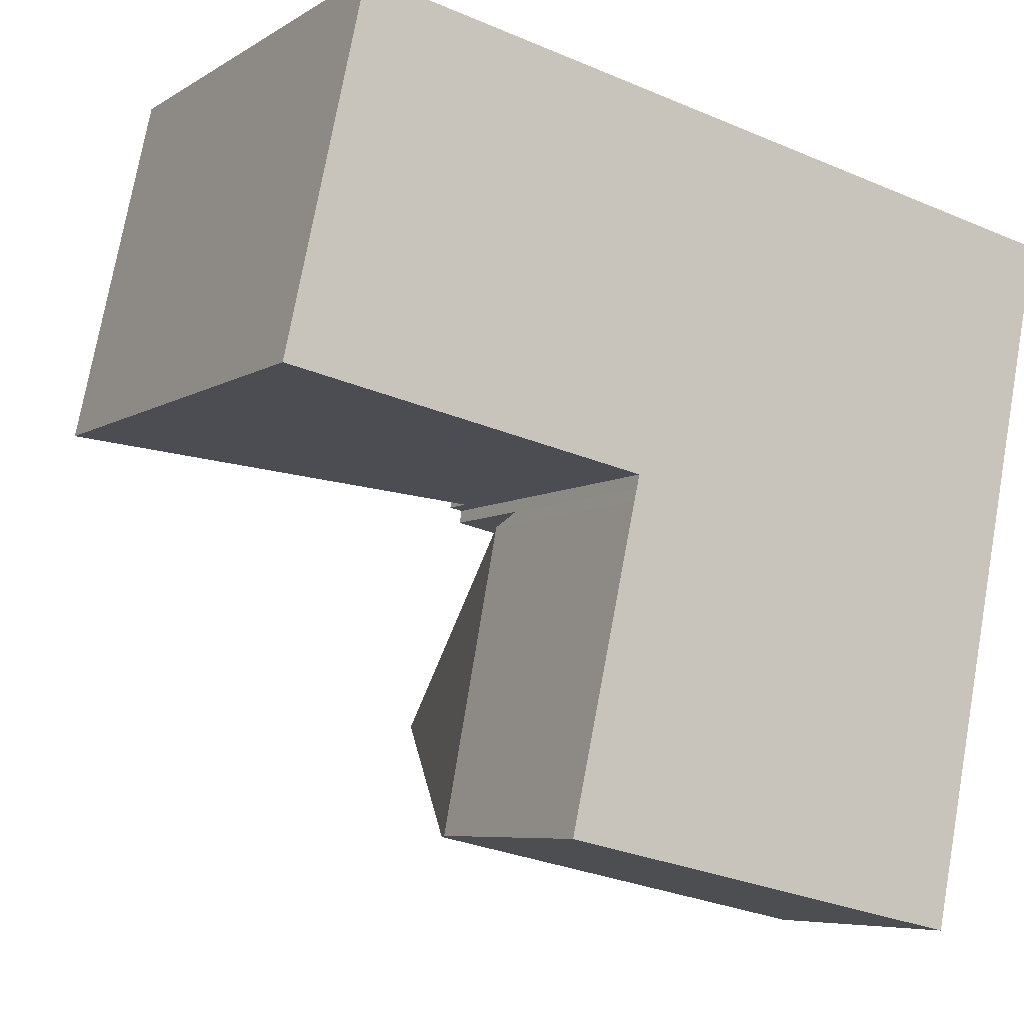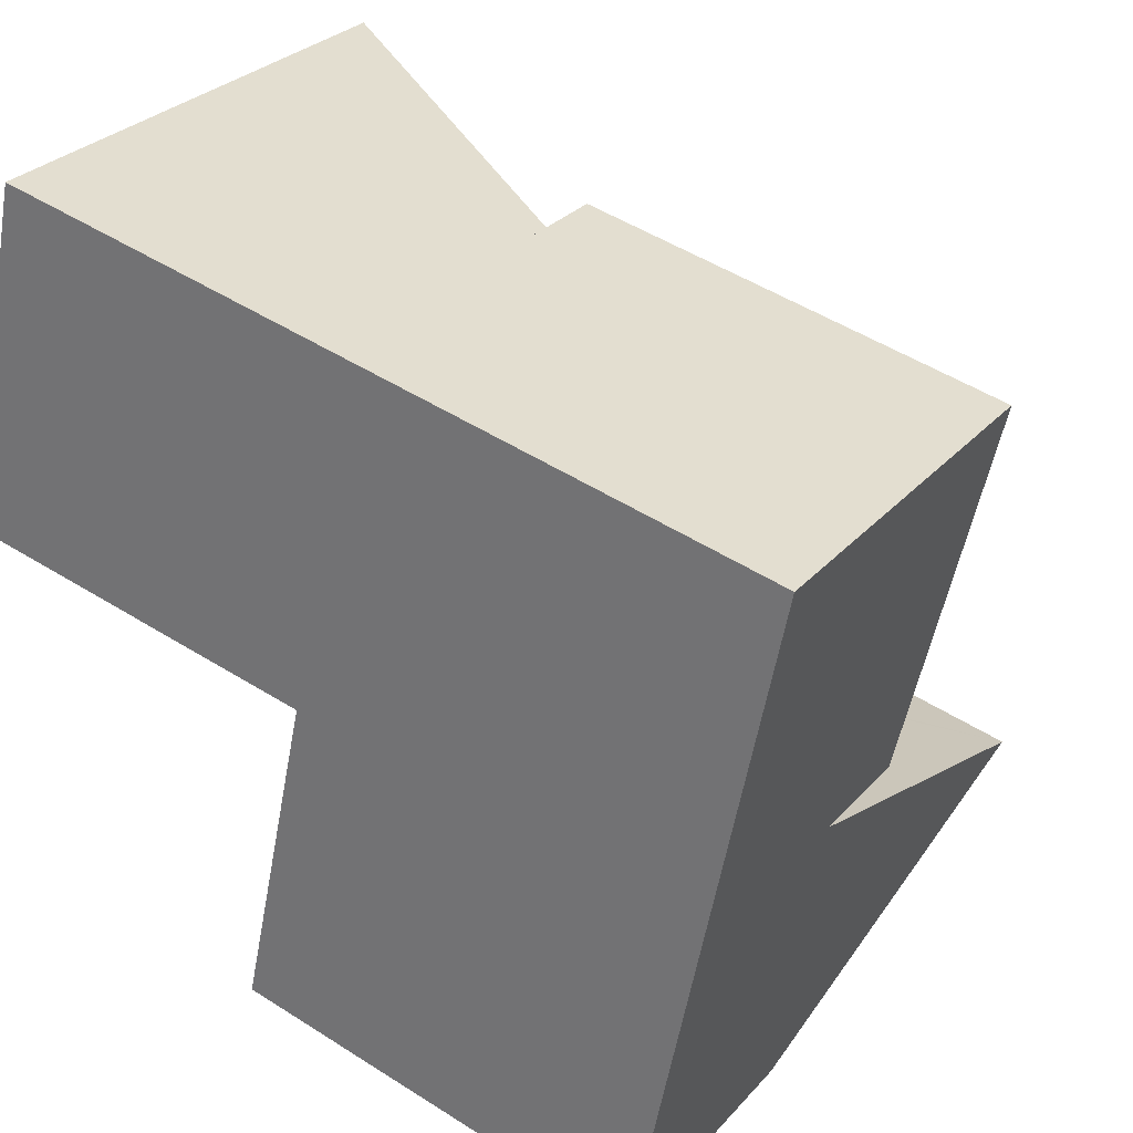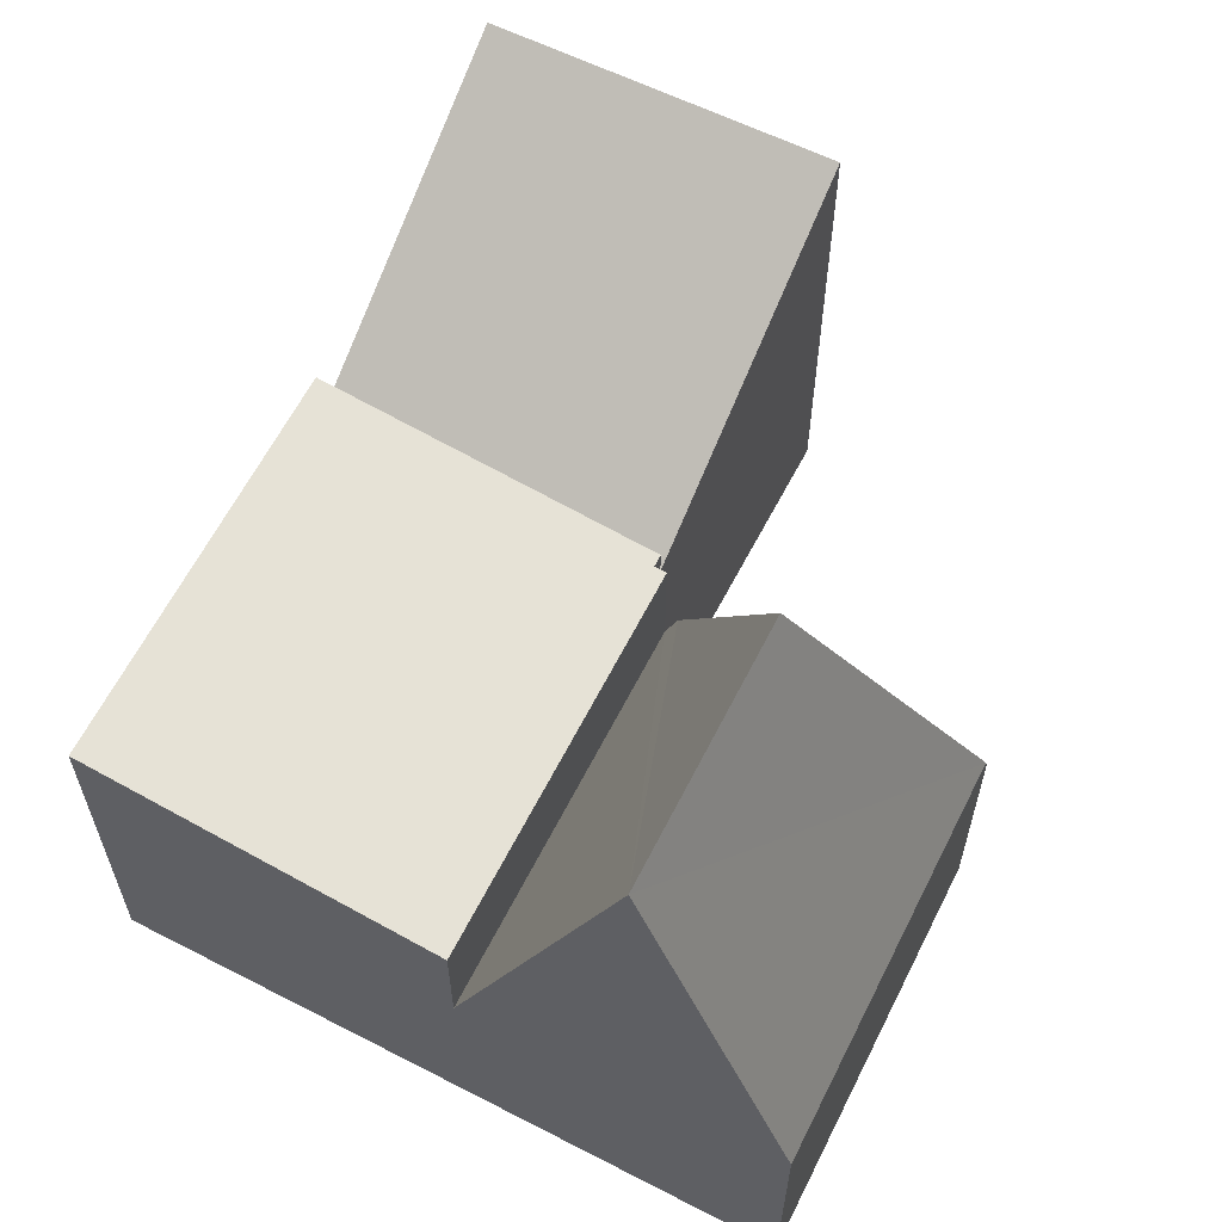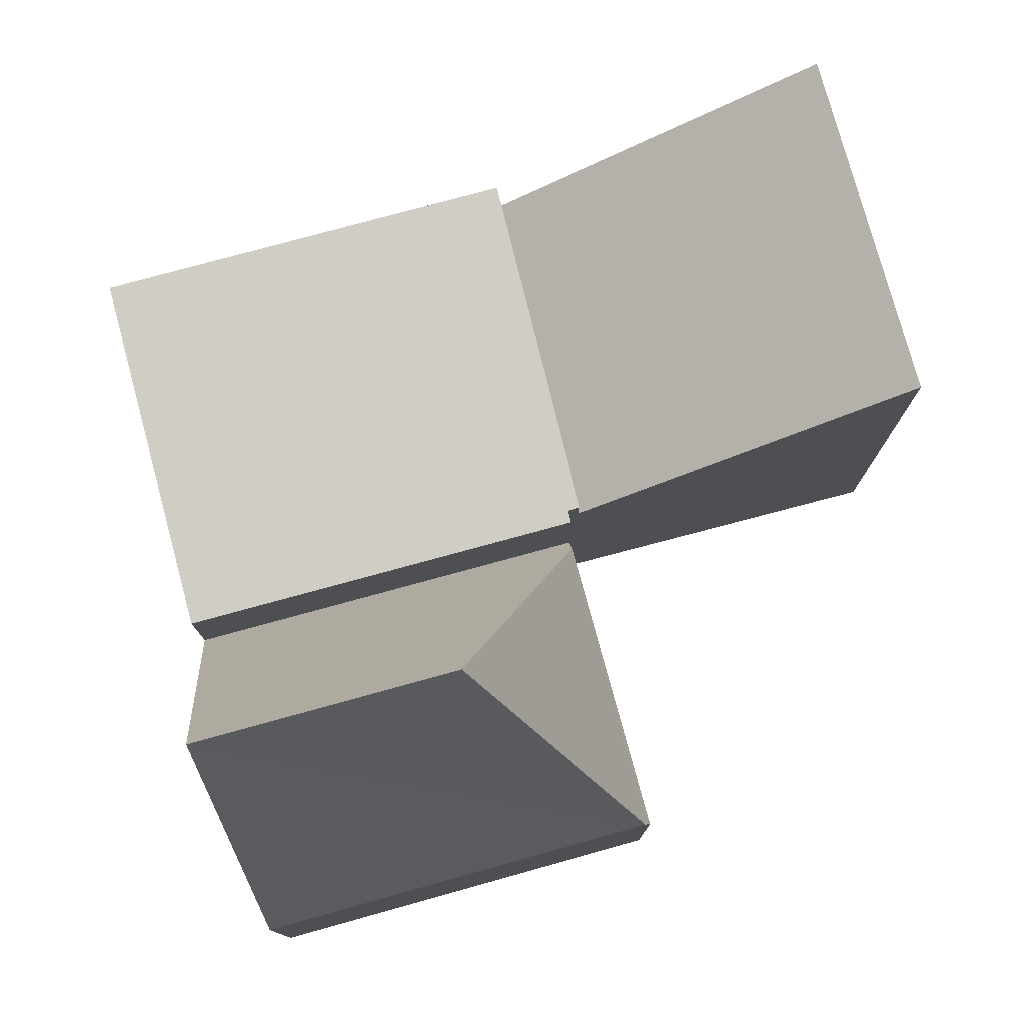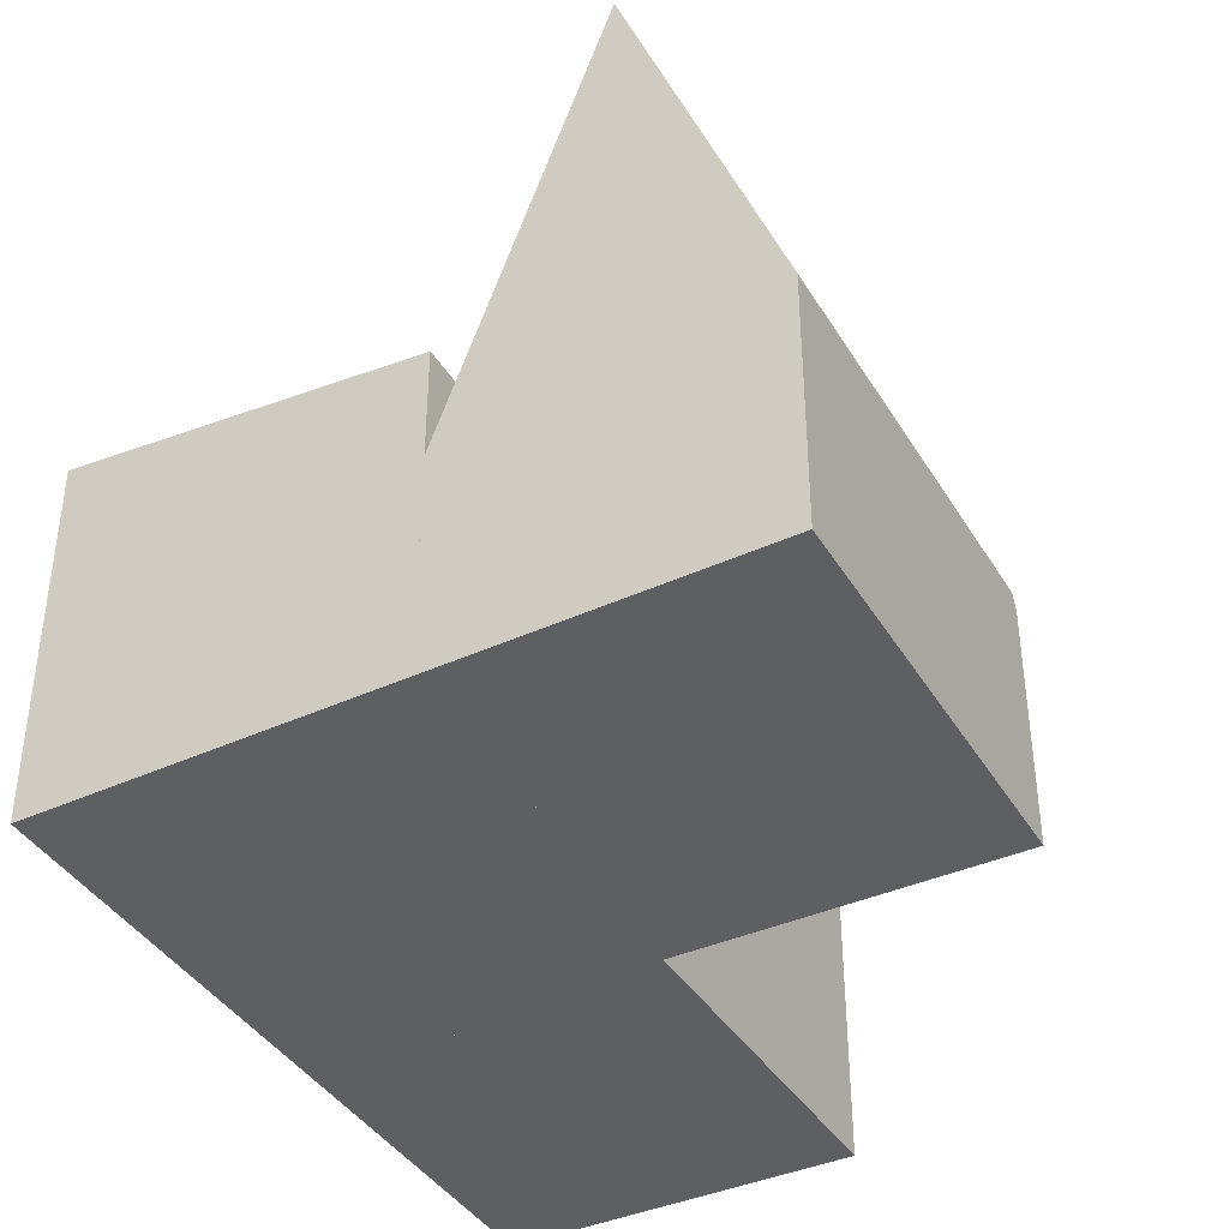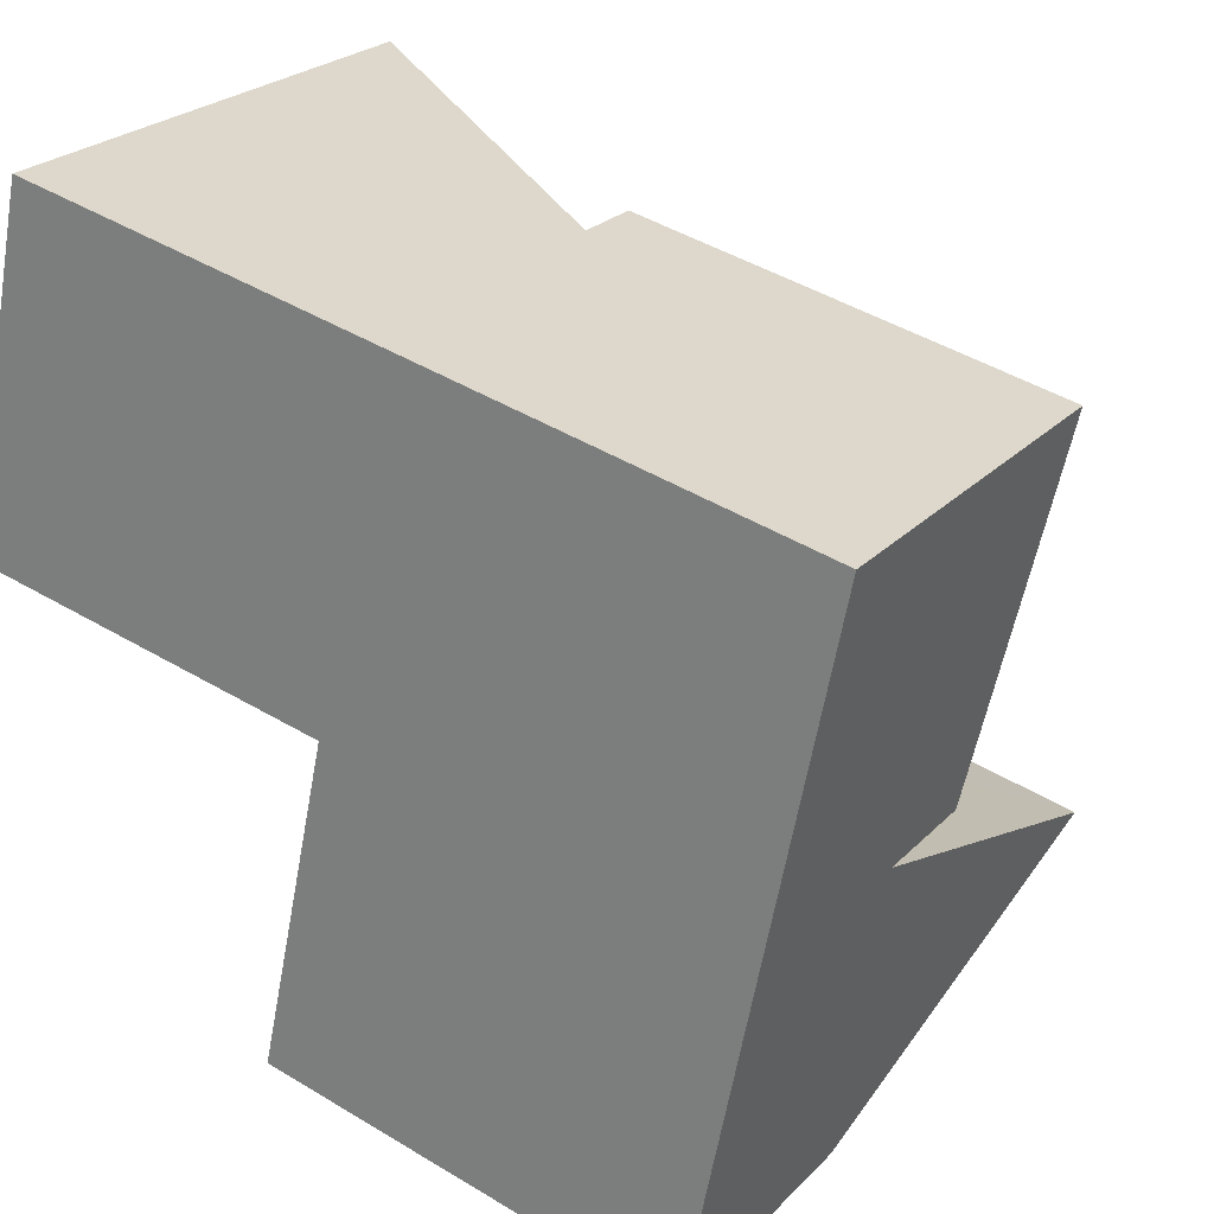
<metadata>
{"format":"obj","ext":"obj","renderer":"f3d","projection":"perspective","resolution":1024,"background":"white","views":[{"elev":-6.5,"azim":-29.8,"up":"+Z"},{"elev":29.0,"azim":32.8,"up":"+Z"},{"elev":62.2,"azim":128.9,"up":"+Y"},{"elev":78.4,"azim":176.8,"up":"+Y"},{"elev":-40.3,"azim":130.7,"up":"+Y"},{"elev":24.6,"azim":32.4,"up":"+Z"}]}
</metadata>
<code>
v  3.114 2.826 2.102
v  2.691 2.545 -0.549
v  2.593 2.545 -0.529
v  5.733 2.535 -1.295
v  2.671 2.535 -0.643
v  6.273 2.826 1.43
v  3.114 -1.287e-16 2.102
v  6.273 -8.756e-17 1.43
v  5.733 7.93e-17 -1.295
v  2.671 3.937e-17 -0.643
v  2.691 3.362e-17 -0.549
v  2.593 3.239e-17 -0.529
v  0 3.799 2.326e-16
v  3.114 2.327 2.102
v  2.593 2.313 -0.529
v  0.575 3.785 2.643
v  0 0 0
v  0.575 -1.618e-16 2.643
v  5.484 5.075 -2.55
v  2.671 1.672 -0.643
v  5.733 1.663 -1.295
v  2.65 1.925 -0.737
v  3.574 5.071 -2.138
v  2.198 1.934 -3.039
v  5.255 1.93 -3.708
v  2.152 1.81 -3.029
v  2.152 1.855e-16 -3.029
v  2.65 4.513e-17 -0.737
v  5.255 2.271e-16 -3.708
v  5.484 1.561e-16 -2.55
v  2.198 1.861e-16 -3.039
g defaultobject
f 1 2 3
f 2 4 5
f 4 2 1
f 4 1 6
f 7 6 1
f 6 7 8
f 8 4 6
f 4 8 9
f 9 5 4
f 5 9 10
f 11 3 2
f 3 11 12
f 5 11 2
f 11 5 10
f 3 7 1
f 7 3 12
f 12 8 7
f 8 12 11
f 8 11 9
f 9 11 10
f 13 14 15
f 14 13 16
f 17 16 13
f 16 17 18
f 18 14 16
f 14 18 7
f 7 15 14
f 15 7 12
f 15 17 13
f 17 15 12
f 12 18 17
f 18 12 7
f 19 20 21
f 20 19 22
f 22 19 23
f 24 19 25
f 19 24 23
f 22 24 26
f 24 22 23
f 27 22 26
f 22 27 28
f 22 28 20
f 20 28 10
f 10 21 20
f 21 10 9
f 21 25 19
f 25 21 9
f 25 9 29
f 29 9 30
f 25 26 24
f 26 25 27
f 27 25 31
f 31 25 29
f 28 9 10
f 9 28 30
f 30 28 27
f 30 27 31
f 30 31 29

</code>
